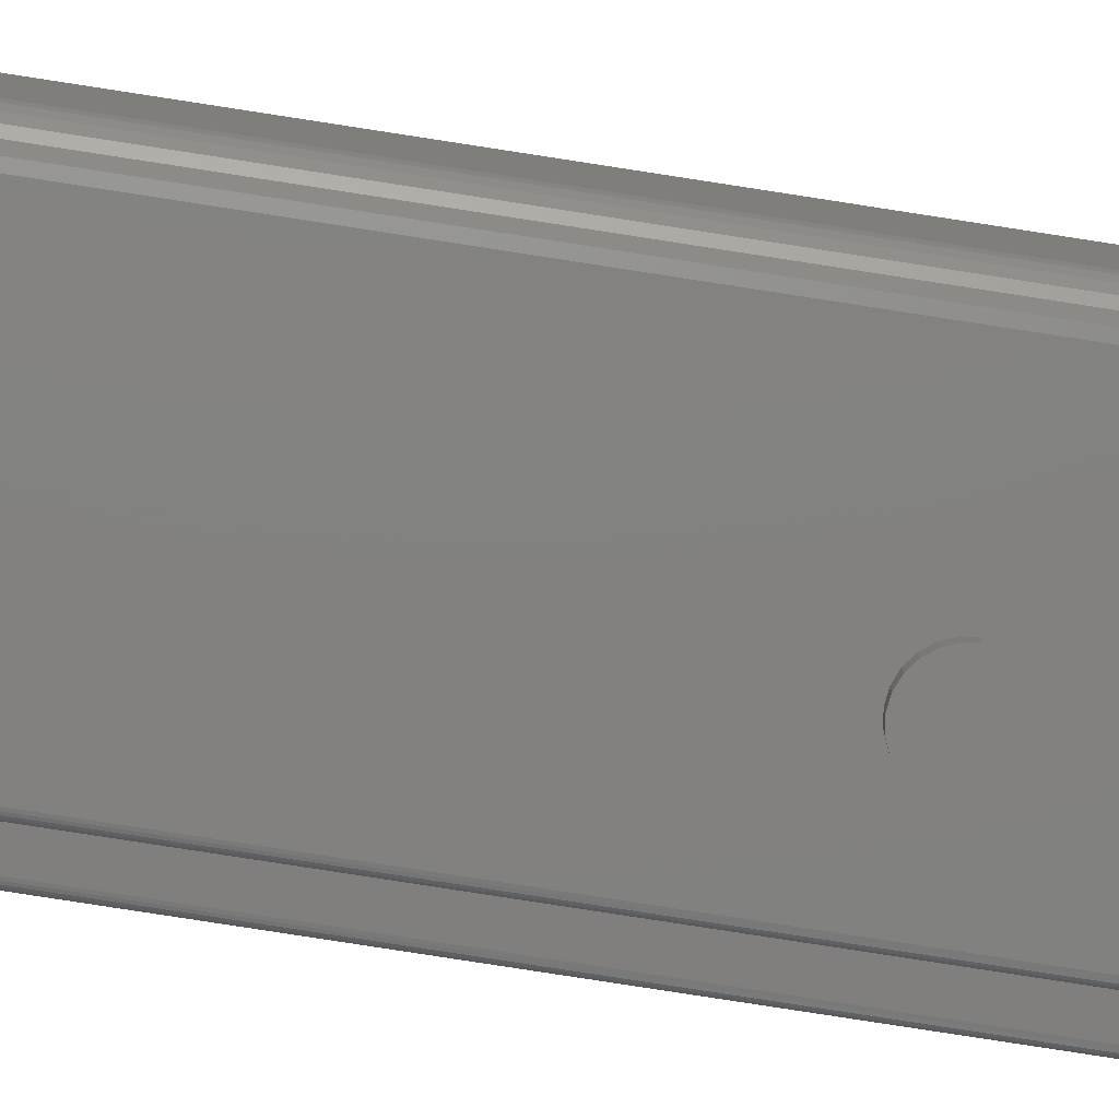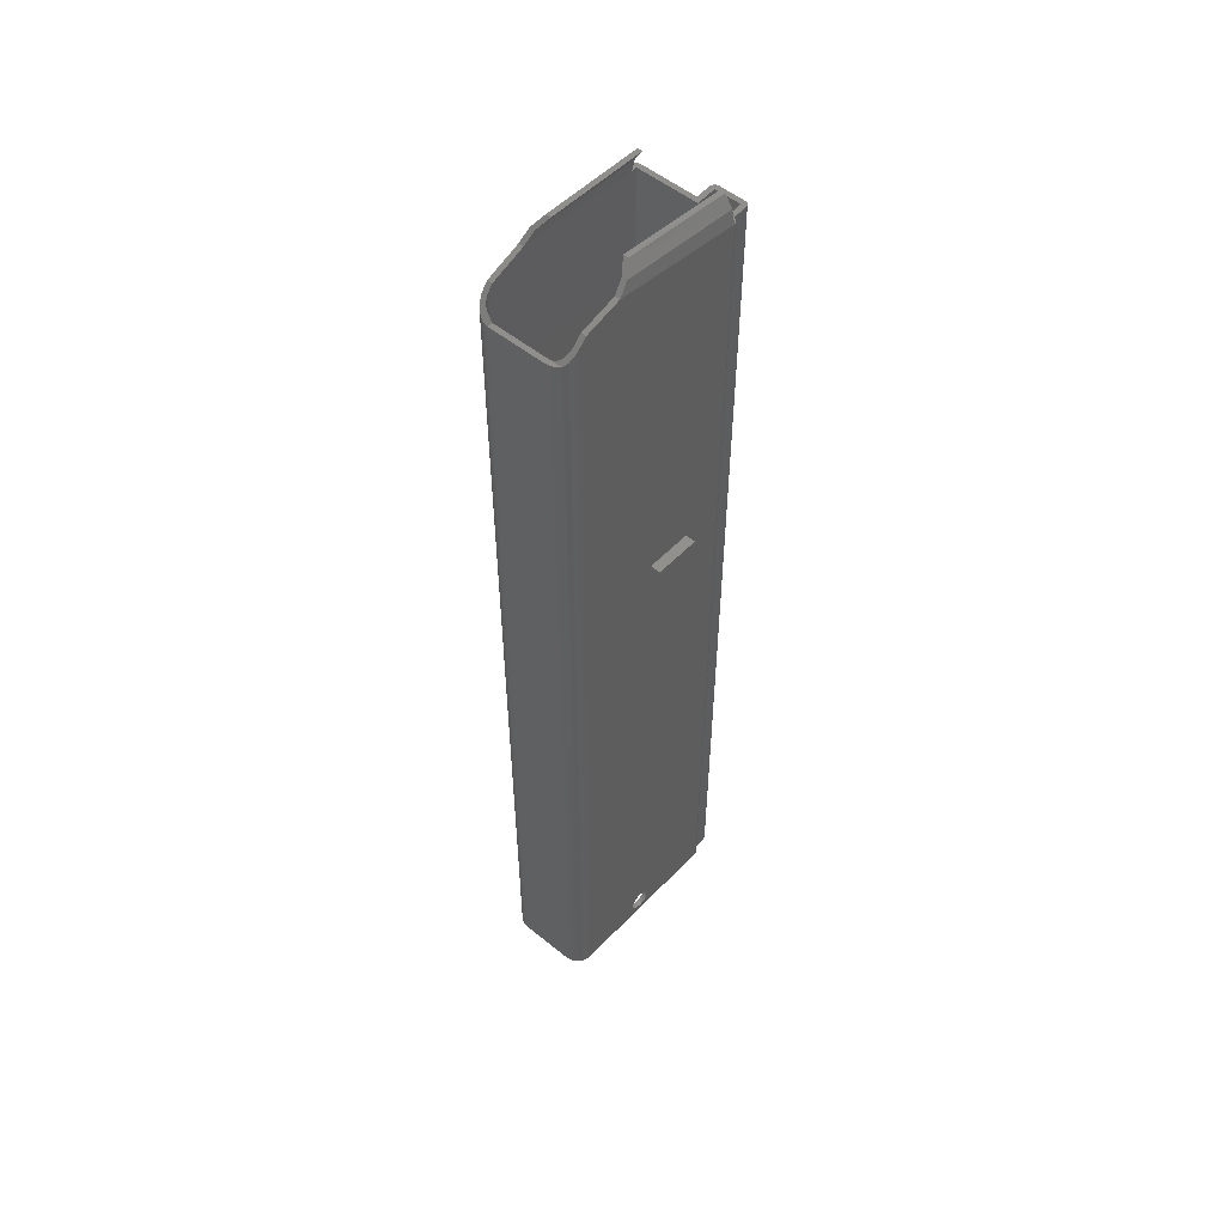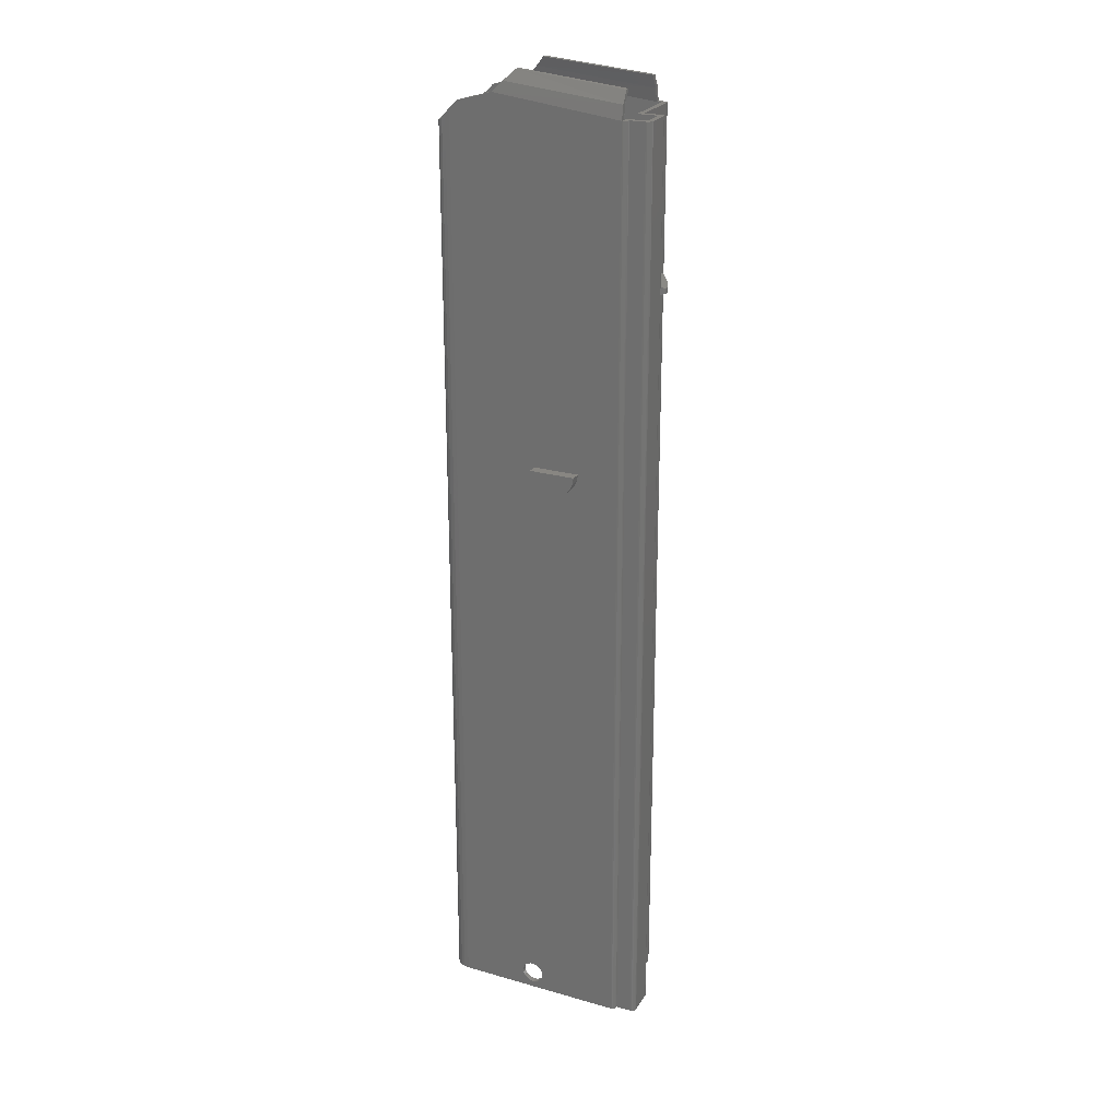
<metadata>
{"format":"stl","ext":"stl","renderer":"f3d","projection":"perspective","resolution":1024,"background":"white","views":[{"elev":-79.7,"azim":-98.8,"up":"+Y"},{"elev":53.5,"azim":-49.2,"up":"+Z"},{"elev":23.7,"azim":23.8,"up":"+Z"}]}
</metadata>
<code>
# stl→obj: 356 verts, 720 faces
v 9.062e-06 -5.457 117
v -9.062e-06 5.457 -3.285e-10
v 9.062e-06 -5.457 3.285e-10
v 9.062e-06 -5.457 181
v -0.002347 0.01262 181
v -9.062e-06 5.457 117
v 37.26 10.01 184
v 37.5 9.909 3.285e-10
v 37.26 10.01 3.285e-10
v 37.5 9.909 184
v 40.93 -7.957 184
v 40.99 -7.953 3.285e-10
v 40.93 -7.957 3.285e-10
v 40.99 -7.953 184
v 2.594 -8.838 182.6
v 1.75 -8.489 3.285e-10
v 2.594 -8.838 3.285e-10
v 1.75 -8.489 181.7
v 37 10.04 184
v 37 10.04 3.285e-10
v 38.55 3.288 152.4
v 38 8.543 153
v 38 3.043 153
v 39.04 3.643 152
v 39.45 4.092 151.6
v 39.75 4.616 151.3
v 39.94 5.191 151.1
v 40 5.793 151
v 39.94 6.394 151.1
v 39.75 6.969 151.3
v 39.45 7.493 151.6
v 39.04 7.942 152
v 38.55 8.297 152.4
v 39.45 4.092 150
v 39.04 3.643 150
v 37.97 9.301 3.285e-10
v 38 9.043 184
v 38 9.043 3.285e-10
v 37.97 9.301 184
v 42 -7.957 3.285e-10
v 41.97 -8.216 184
v 41.97 -8.216 3.285e-10
v 42 -7.957 184
v 41 -3.023 184
v 41 -2.965 3.285e-10
v 41 -3.023 3.285e-10
v 41 -2.965 184
v 41.87 -8.457 184
v 41.87 -8.457 3.285e-10
v 0.1035 6.329 181.1
v 9.062e-06 5.543 117
v -0.001169 5.543 181
v 3.5 9.043 3.285e-10
v 18.96 9.504 1.3
v 18.39 9.487 1.375
v 17.86 9.471 1.595
v 17.41 9.458 1.944
v 17.06 9.447 2.4
v 16.84 9.441 2.931
v 16.76 9.438 3.5
v 3.5 9.043 184.5
v 16.84 9.441 4.069
v 17.06 9.447 4.6
v 17.41 9.458 5.056
v 17.86 9.471 5.405
v 18.39 9.487 5.625
v 18.96 9.504 5.7
v 15.67 9.406 116.8
v 16.12 9.419 115.8
v 16.84 9.441 114.8
v 17.77 9.468 114.1
v 18.85 9.501 113.7
v 20.01 9.536 113.5
v 15.52 9.401 118
v 36 10.01 184
v 11 9.266 187
v 3.61 9.046 184.6
v 3.998 9.057 185
v 21.16 9.57 3.5
v 21.09 9.568 2.931
v 20.87 9.561 2.4
v 20.52 9.551 1.944
v 20.06 9.537 1.595
v 19.53 9.521 1.375
v 21.09 9.568 4.069
v 20.87 9.561 4.6
v 20.52 9.551 5.056
v 20.06 9.537 5.405
v 19.53 9.521 5.625
v 24.36 9.665 116.8
v 23.91 9.652 115.8
v 23.19 9.63 114.8
v 22.26 9.603 114.1
v 21.18 9.57 113.7
v 24.51 9.67 118
v 1 -5.457 3.285e-10
v 1.085 -6.105 181.1
v 1.085 -6.105 3.285e-10
v 1 -5.457 181
v 1.085 6.19 3.285e-10
v 1 5.543 181
v 1 5.543 3.285e-10
v 1.085 6.19 182.1
v 41 -7.892 3.285e-10
v 41 -7.892 184
v 41.71 -8.665 184
v 41.5 -8.823 3.285e-10
v 41.71 -8.665 3.285e-10
v 41.5 -8.823 184
v 41.5 -2.091 184
v 41.71 -2.25 3.285e-10
v 41.5 -2.091 3.285e-10
v 41.71 -2.25 184
v 3.5 8.043 184.5
v 1.025 8.017 182
v 2.853 7.957 183.9
v 41.87 -2.457 3.285e-10
v 41.97 -2.699 184
v 41.97 -2.699 3.285e-10
v 41.87 -2.457 184
v 1.013 -7.932 181
v 2.867 -8.874 182.9
v 1.66 -8.419 181.7
v 39.04 7.942 150
v 38.55 8.297 150
v 11 8.266 187
v 36 9.012 184
v 36 8.512 186.5
v 1.75 8.574 182.8
v 3.998 8.057 185
v 39.94 5.191 150
v 39.75 4.616 150
v 1.732 -7.225 181.7
v 2.25 -7.623 3.285e-10
v 1.732 -7.225 3.285e-10
v 2.25 -7.623 182.2
v 2.594 8.923 183.6
v 2.594 8.923 3.285e-10
v 0.4689 -7.207 181
v 0.1193 -6.363 3.285e-10
v 0.4689 -7.207 3.285e-10
v 0.1193 -6.363 181
v 40 5.793 150
v 1.335 6.793 3.285e-10
v 1.335 6.793 182.3
v 38 8.543 150
v 9.062e-06 0.04254 181
v 0.5431 -7.304 181
v 38 -1.957 184
v 41 -1.957 3.285e-10
v 38 -1.957 3.285e-10
v 41 -1.957 184
v 38.55 3.288 150
v 1.75 8.574 3.285e-10
v 1.025 8.017 3.285e-10
v 38 3.043 150
v 39.75 6.969 150
v 39.94 6.394 150
v 39.45 7.493 150
v 41.26 -1.992 3.285e-10
v 41.26 -1.992 184
v 42 -2.957 3.285e-10
v 42 -2.957 184
v 2.853 7.957 3.285e-10
v 3.5 8.043 3.285e-10
v 0.1193 6.448 181.1
v 0.4689 7.293 181.5
v 1.732 7.31 182.7
v 2.25 7.708 183.3
v 1.025 -7.932 117
v 0.4689 7.293 3.285e-10
v 0.1193 6.448 3.285e-10
v 1.732 7.31 3.285e-10
v 2.25 7.708 3.285e-10
v 1.335 -6.707 3.285e-10
v 1.511 -6.936 181.5
v 1.335 -6.707 181.3
v 1.025 -7.932 3.285e-10
v 5 -8.002 185
v 3.5 -8.957 183.5
v 5 -9.002 185
v 3.5 -7.957 183.5
v 2.853 -7.872 182.8
v 21.33 -9.49 114.8
v 22.2 -11.52 114.1
v 21.27 -11.49 114.8
v 22.26 -9.518 114.1
v 40.93 -2.957 184
v 37 -2.957 3.285e-10
v 40.93 -2.957 3.285e-10
v 37 -2.957 184
v 2.853 -7.872 3.285e-10
v 17.71 11.47 114.1
v 16.78 11.44 114.8
v 21.12 11.57 113.7
v 19.95 11.53 113.5
v 28.95 -11.72 118
v 20.01 -9.45 118
v 19.95 -11.45 118
v 29.01 -9.719 118
v 16.06 11.42 115.8
v 24.51 -9.585 113.5
v 25.62 -11.62 113.7
v 24.45 -11.58 113.5
v 25.68 -9.619 113.7
v 41 -8.957 184
v 38 -8.957 3.285e-10
v 41 -8.957 3.285e-10
v 38 -8.957 184
v 23.29 -11.55 113.7
v 23.35 -9.55 113.7
v 37.97 -9.216 184
v 37.97 -9.216 3.285e-10
v 22.2 11.6 114.1
v 15.46 11.4 118
v 15.61 11.4 116.8
v 26.76 -9.652 114.1
v 27.63 -11.68 114.8
v 26.7 -11.65 114.1
v 27.69 -9.68 114.8
v 37.5 -9.823 184
v 37.26 -9.923 3.285e-10
v 37.5 -9.823 3.285e-10
v 37.26 -9.923 184
v 18.79 11.5 113.7
v 23.13 11.63 114.8
v 23.85 11.65 115.8
v 24.3 11.66 116.8
v 24.45 11.67 118
v 28.35 -11.7 115.8
v 20.56 -11.47 115.8
v 28.8 -11.71 116.8
v 20.11 -11.45 116.8
v 28.82 -11.71 117
v 20.09 -11.45 117
v 37.87 -9.457 184
v 37.87 -9.457 3.285e-10
v 37 -7.957 184
v 37 -7.957 3.285e-10
v 3.5 -7.957 3.285e-10
v 20.62 -9.468 115.8
v 20.17 -9.455 116.8
v 9.062e-06 5.543 3.285e-10
v 36.95 9.041 3.285e-10
v 37 9.035 3.285e-10
v 37 8.977 3.285e-10
v 37.71 9.75 3.285e-10
v 37.87 9.543 3.285e-10
v 41.26 -8.923 3.285e-10
v 3.5 -8.957 3.285e-10
v 36.99 -8.953 3.285e-10
v 37 -9.957 3.285e-10
v 37.71 -9.665 3.285e-10
v 28.86 -9.714 116.8
v 28.41 -9.701 115.8
v 37 -9.957 184
v 14 -8.771 189
v 13.17 -7.957 188.2
v 12 -9.211 187
v 14 -7.776 189
v 18.99 8.505 1.3
v 19.56 8.522 1.375
v 20.09 8.537 1.595
v 20.55 8.551 1.944
v 20.9 8.561 2.4
v 21.12 8.568 2.931
v 21.19 8.57 3.5
v 36.95 9.041 184
v 21.12 8.568 4.069
v 20.9 8.561 4.6
v 20.55 8.551 5.056
v 20.09 8.537 5.405
v 19.56 8.522 5.625
v 18.99 8.505 5.7
v 16.79 8.439 3.5
v 16.87 8.441 2.931
v 17.09 8.448 2.4
v 17.44 8.458 1.944
v 17.89 8.472 1.595
v 18.42 8.488 1.375
v 16.87 8.441 4.069
v 17.09 8.448 4.6
v 17.44 8.458 5.056
v 17.89 8.472 5.405
v 18.42 8.488 5.625
v 37 -7.96 189
v 16 -6.33 191
v 16 -7.33 191
v 37.01 -6.953 189
v 36.99 -8.953 184
v 37.87 9.543 184
v 37.71 9.75 184
v 41.26 -8.923 184
v 12 -8.211 187
v 35.51 -8.341 186.8
v 35.5 -8.909 184.2
v 37 -8.381 186.7
v 37 -9.381 186.7
v 36 8.012 189
v 36 7.012 189
v 36 9.512 186.5
v 37 9.035 184
v 37 8.977 184
v 37.71 -9.665 184
v 13 7.826 189
v 13 8.826 189
v 15 6.386 191
v 15 7.386 191
v 18.99 -8.419 1.3
v 18.42 -8.402 1.375
v 17.89 -8.387 1.595
v 17.44 -8.373 1.944
v 17.09 -8.363 2.4
v 16.87 -8.356 2.931
v 16.79 -8.354 3.5
v 16.87 -8.356 4.069
v 17.09 -8.363 4.6
v 17.44 -8.373 5.056
v 17.89 -8.387 5.405
v 18.42 -8.402 5.625
v 18.99 -8.419 5.7
v 21.19 -8.485 3.5
v 21.12 -8.483 2.931
v 20.9 -8.476 2.4
v 20.55 -8.466 1.944
v 20.09 -8.452 1.595
v 19.56 -8.436 1.375
v 21.12 -8.483 4.069
v 20.9 -8.476 4.6
v 20.55 -8.466 5.056
v 20.09 -8.452 5.405
v 19.56 -8.436 5.625
v 18.96 -9.419 1.3
v 19.53 -9.436 1.375
v 20.06 -9.452 1.595
v 20.52 -9.465 1.944
v 20.87 -9.476 2.4
v 21.09 -9.482 2.931
v 21.16 -9.485 3.5
v 21.09 -9.482 4.069
v 20.87 -9.476 4.6
v 20.52 -9.465 5.056
v 20.06 -9.452 5.405
v 19.53 -9.436 5.625
v 18.96 -9.419 5.7
v 16.76 -9.353 3.5
v 16.84 -9.356 2.931
v 17.06 -9.362 2.4
v 17.41 -9.373 1.944
v 17.86 -9.386 1.595
v 18.39 -9.402 1.375
v 16.84 -9.356 4.069
v 17.06 -9.362 4.6
v 17.41 -9.373 5.056
v 17.86 -9.386 5.405
v 18.39 -9.402 5.625
f 1 2 3
f 2 1 4
f 2 4 5
f 2 5 6
f 7 8 9
f 8 7 10
f 11 12 13
f 12 11 14
f 15 16 17
f 16 15 18
f 19 9 20
f 9 19 7
f 21 22 23
f 22 21 24
f 22 24 25
f 22 25 26
f 22 26 27
f 22 27 28
f 22 28 29
f 22 29 30
f 22 30 31
f 22 31 32
f 22 32 33
f 34 24 35
f 24 34 25
f 36 37 38
f 37 36 39
f 40 41 42
f 41 40 43
f 44 45 46
f 45 44 47
f 42 48 49
f 48 42 41
f 50 51 52
f 53 54 20
f 54 53 55
f 55 53 56
f 56 53 57
f 57 53 58
f 58 53 59
f 59 53 60
f 60 53 61
f 60 61 62
f 62 61 63
f 63 61 64
f 64 61 65
f 65 61 66
f 66 61 67
f 67 61 68
f 67 68 69
f 67 69 70
f 67 70 71
f 67 71 72
f 67 72 73
f 68 61 74
f 74 61 75
f 75 61 76
f 76 61 77
f 76 77 78
f 20 79 19
f 79 20 80
f 80 20 81
f 81 20 82
f 82 20 83
f 83 20 84
f 84 20 54
f 19 79 85
f 19 85 86
f 19 86 87
f 19 87 88
f 19 88 89
f 19 89 67
f 19 67 90
f 90 67 91
f 91 67 92
f 92 67 93
f 93 67 94
f 94 67 73
f 19 90 95
f 19 95 74
f 19 74 75
f 96 97 98
f 97 96 99
f 100 101 102
f 101 100 103
f 14 104 12
f 104 14 105
f 106 107 108
f 107 106 109
f 110 111 112
f 111 110 113
f 114 115 116
f 117 118 119
f 118 117 120
f 121 15 122
f 15 121 123
f 15 123 18
f 33 124 125
f 124 33 32
f 126 127 128
f 129 114 130
f 131 26 132
f 26 131 27
f 133 134 135
f 134 133 136
f 137 53 138
f 53 137 61
f 139 140 141
f 140 139 142
f 143 27 131
f 27 143 28
f 126 78 130
f 78 126 76
f 144 103 100
f 103 144 145
f 132 25 34
f 25 132 26
f 22 125 146
f 125 22 33
f 4 147 5
f 147 4 142
f 121 99 148
f 147 101 52
f 101 147 142
f 101 142 139
f 101 139 148
f 101 148 99
f 149 150 151
f 150 149 152
f 24 153 35
f 153 24 21
f 115 154 155
f 154 115 129
f 129 115 114
f 21 156 153
f 156 21 23
f 6 5 147
f 157 29 158
f 29 157 30
f 158 28 143
f 28 158 29
f 38 149 151
f 149 38 156
f 156 38 146
f 146 38 22
f 149 23 37
f 23 149 156
f 37 23 22
f 37 22 38
f 125 156 146
f 156 125 153
f 153 125 124
f 153 124 35
f 35 124 159
f 35 159 34
f 34 159 157
f 34 157 132
f 132 157 158
f 132 158 131
f 131 158 143
f 103 52 101
f 152 160 150
f 160 152 161
f 162 43 40
f 43 162 163
f 114 164 165
f 164 114 116
f 103 50 52
f 50 103 145
f 50 145 166
f 166 145 167
f 167 145 168
f 167 168 115
f 115 168 169
f 115 169 116
f 78 129 130
f 129 78 137
f 148 170 121
f 166 171 172
f 171 166 167
f 129 138 154
f 138 129 137
f 142 3 140
f 3 142 4
f 3 4 1
f 173 145 144
f 145 173 168
f 105 46 104
f 46 105 44
f 116 174 164
f 174 116 169
f 175 133 135
f 133 175 176
f 176 175 177
f 18 178 16
f 178 18 170
f 170 18 123
f 169 173 174
f 173 169 168
f 179 180 181
f 180 179 122
f 122 179 121
f 121 179 182
f 121 182 183
f 121 183 136
f 121 136 133
f 121 133 176
f 167 155 171
f 155 167 115
f 184 185 186
f 185 184 187
f 188 189 190
f 189 188 191
f 136 192 134
f 192 136 183
f 193 70 194
f 70 193 71
f 121 97 99
f 97 121 177
f 177 121 176
f 195 73 196
f 73 195 94
f 102 99 96
f 99 102 101
f 197 198 199
f 198 197 200
f 201 70 69
f 70 201 194
f 202 203 204
f 203 202 205
f 206 207 208
f 207 206 209
f 170 141 178
f 141 170 148
f 141 148 139
f 187 210 185
f 210 187 211
f 207 212 213
f 212 207 209
f 214 94 195
f 94 214 93
f 215 68 74
f 68 215 216
f 217 218 219
f 218 217 220
f 221 222 223
f 222 221 224
f 78 61 137
f 61 78 77
f 124 31 159
f 31 124 32
f 123 121 170
f 98 177 175
f 177 98 97
f 225 195 196
f 195 225 214
f 214 225 193
f 214 193 226
f 226 193 194
f 226 194 227
f 227 194 201
f 227 201 228
f 228 201 216
f 228 216 229
f 229 216 215
f 203 210 204
f 210 203 219
f 210 219 185
f 185 219 218
f 185 218 186
f 186 218 230
f 186 230 231
f 231 230 232
f 231 232 233
f 233 232 234
f 233 234 235
f 235 234 197
f 235 197 199
f 213 236 237
f 236 213 212
f 238 13 239
f 13 238 11
f 183 240 192
f 240 183 182
f 227 90 91
f 90 227 228
f 231 184 186
f 184 231 241
f 216 69 68
f 69 216 201
f 235 242 233
f 242 235 199
f 242 199 198
f 196 72 225
f 72 196 73
f 228 95 90
f 95 228 229
f 211 204 210
f 204 211 202
f 74 229 215
f 229 74 95
f 243 3 2
f 3 243 172
f 3 172 140
f 140 172 171
f 140 171 141
f 141 171 155
f 141 155 102
f 141 102 96
f 102 155 100
f 100 155 154
f 100 154 144
f 144 154 173
f 173 154 174
f 174 154 138
f 174 138 164
f 164 138 53
f 164 53 165
f 165 53 244
f 244 53 20
f 244 20 245
f 245 20 246
f 246 20 189
f 189 20 151
f 189 151 190
f 151 20 9
f 151 9 8
f 151 8 247
f 151 247 248
f 151 248 36
f 151 36 38
f 190 151 150
f 190 150 45
f 45 150 46
f 46 150 104
f 104 150 208
f 208 150 249
f 249 150 160
f 249 160 107
f 107 160 112
f 107 112 108
f 108 112 111
f 108 111 49
f 49 111 117
f 49 117 42
f 42 117 119
f 42 119 40
f 40 119 162
f 96 178 141
f 178 96 98
f 178 98 16
f 16 98 175
f 16 175 135
f 16 135 134
f 16 134 17
f 17 134 192
f 17 192 250
f 250 192 240
f 250 240 251
f 250 251 252
f 252 251 239
f 252 239 207
f 207 239 13
f 252 207 222
f 222 207 223
f 223 207 253
f 253 207 237
f 237 207 213
f 207 13 208
f 208 13 12
f 208 12 104
f 225 71 193
f 71 225 72
f 234 200 197
f 200 234 232
f 200 232 254
f 218 255 230
f 255 218 220
f 111 120 117
f 120 111 113
f 224 252 222
f 252 224 256
f 230 254 232
f 254 230 255
f 226 93 214
f 93 226 92
f 257 258 259
f 258 257 260
f 233 241 231
f 241 233 242
f 226 91 92
f 91 226 227
f 51 172 243
f 172 51 50
f 172 50 166
f 244 261 165
f 261 244 262
f 262 244 263
f 263 244 264
f 264 244 265
f 265 244 266
f 266 244 267
f 267 244 268
f 267 268 269
f 269 268 270
f 270 268 271
f 271 268 272
f 272 268 273
f 273 268 274
f 165 275 114
f 275 165 276
f 276 165 277
f 277 165 278
f 278 165 279
f 279 165 280
f 280 165 261
f 114 275 281
f 114 281 282
f 114 282 283
f 114 283 284
f 114 284 285
f 114 285 274
f 114 274 127
f 127 274 268
f 114 127 126
f 114 126 130
f 286 287 288
f 287 286 289
f 47 190 45
f 190 47 188
f 290 239 251
f 239 290 238
f 247 291 248
f 291 247 292
f 248 39 36
f 39 248 291
f 205 219 203
f 219 205 217
f 109 249 107
f 249 109 293
f 294 295 296
f 295 294 260
f 260 294 258
f 295 287 297
f 287 295 260
f 287 289 297
f 258 294 259
f 290 298 256
f 298 290 286
f 286 290 297
f 286 297 289
f 128 299 300
f 299 128 301
f 301 128 127
f 301 127 75
f 298 259 256
f 259 298 257
f 268 75 127
f 75 268 19
f 19 268 302
f 19 302 303
f 256 238 290
f 238 256 224
f 238 224 209
f 238 209 11
f 209 224 221
f 209 221 304
f 209 304 236
f 209 236 212
f 11 209 206
f 11 206 14
f 14 206 105
f 105 206 293
f 105 293 44
f 44 293 152
f 152 293 161
f 161 293 109
f 161 109 110
f 110 109 106
f 110 106 113
f 113 106 48
f 113 48 120
f 120 48 41
f 120 41 118
f 118 41 43
f 118 43 163
f 191 149 303
f 149 191 188
f 303 149 19
f 19 149 7
f 7 149 10
f 10 149 292
f 292 149 291
f 291 149 39
f 149 188 152
f 152 188 47
f 152 47 44
f 37 39 149
f 89 274 67
f 274 89 273
f 305 76 126
f 76 305 306
f 306 305 307
f 306 307 308
f 240 309 251
f 309 240 310
f 310 240 311
f 311 240 312
f 312 240 313
f 313 240 314
f 314 240 315
f 315 240 182
f 315 182 316
f 316 182 317
f 317 182 318
f 318 182 319
f 319 182 320
f 320 182 321
f 251 322 290
f 322 251 323
f 323 251 324
f 324 251 325
f 325 251 326
f 326 251 327
f 327 251 309
f 290 322 328
f 290 328 329
f 290 329 330
f 290 330 331
f 290 331 332
f 290 332 321
f 290 321 182
f 290 182 179
f 290 179 296
f 296 179 294
f 302 244 245
f 244 302 268
f 307 305 300
f 293 208 249
f 208 293 206
f 257 287 260
f 287 257 288
f 88 273 89
f 273 88 272
f 305 128 300
f 306 75 76
f 288 298 286
f 300 308 307
f 308 300 299
f 252 333 250
f 333 252 334
f 334 252 335
f 335 252 336
f 336 252 337
f 337 252 338
f 338 252 339
f 339 252 256
f 339 256 340
f 340 256 341
f 341 256 342
f 342 256 343
f 343 256 344
f 344 256 345
f 345 256 200
f 345 200 254
f 345 254 255
f 345 255 220
f 345 220 217
f 345 217 205
f 345 205 202
f 200 256 198
f 198 256 180
f 180 256 181
f 181 256 259
f 250 346 180
f 346 250 347
f 347 250 348
f 348 250 349
f 349 250 350
f 350 250 351
f 351 250 333
f 180 346 352
f 180 352 353
f 180 353 354
f 180 354 355
f 180 355 356
f 180 356 345
f 180 345 242
f 242 345 241
f 241 345 184
f 184 345 187
f 187 345 211
f 211 345 202
f 180 242 198
f 191 246 189
f 246 191 303
f 296 297 290
f 297 296 295
f 261 84 54
f 84 261 262
f 288 257 298
f 85 267 269
f 267 85 79
f 259 179 181
f 179 259 294
f 314 346 347
f 346 314 315
f 303 245 246
f 245 303 302
f 308 299 306
f 278 58 277
f 58 278 57
f 306 301 75
f 63 283 282
f 283 63 64
f 313 347 348
f 347 313 314
f 280 54 55
f 54 280 261
f 299 301 306
f 67 285 66
f 285 67 274
f 318 355 354
f 355 318 319
f 66 284 65
f 284 66 285
f 346 316 352
f 316 346 315
f 312 348 349
f 348 312 313
f 265 82 264
f 82 265 81
f 262 83 84
f 83 262 263
f 320 345 356
f 345 320 321
f 305 126 128
f 87 272 88
f 272 87 271
f 60 281 275
f 281 60 62
f 319 356 355
f 356 319 320
f 267 80 266
f 80 267 79
f 278 56 57
f 56 278 279
f 335 327 334
f 327 335 326
f 331 342 343
f 342 331 330
f 340 322 339
f 322 340 328
f 86 269 270
f 269 86 85
f 277 59 276
f 59 277 58
f 351 311 350
f 311 351 310
f 324 336 337
f 336 324 325
f 334 309 333
f 309 334 327
f 332 343 344
f 343 332 331
f 65 283 64
f 283 65 284
f 350 312 349
f 312 350 311
f 87 270 271
f 270 87 86
f 266 81 265
f 81 266 80
f 323 337 338
f 337 323 324
f 62 282 281
f 282 62 63
f 333 310 351
f 310 333 309
f 336 326 335
f 326 336 325
f 322 338 339
f 338 322 323
f 279 55 56
f 55 279 280
f 341 328 340
f 328 341 329
f 321 344 345
f 344 321 332
f 342 329 341
f 329 342 330
f 353 318 354
f 318 353 317
f 276 60 275
f 60 276 59
f 352 317 353
f 317 352 316
f 263 82 83
f 82 263 264
f 159 30 157
f 30 159 31
f 49 106 108
f 106 49 48
f 161 112 160
f 112 161 110
f 304 223 253
f 223 304 221
f 180 17 250
f 17 180 122
f 17 122 15
f 237 304 253
f 304 237 236
f 119 163 162
f 163 119 118
f 10 247 8
f 247 10 292
f 52 6 147
f 6 52 243
f 243 52 51
f 243 2 6

</code>
